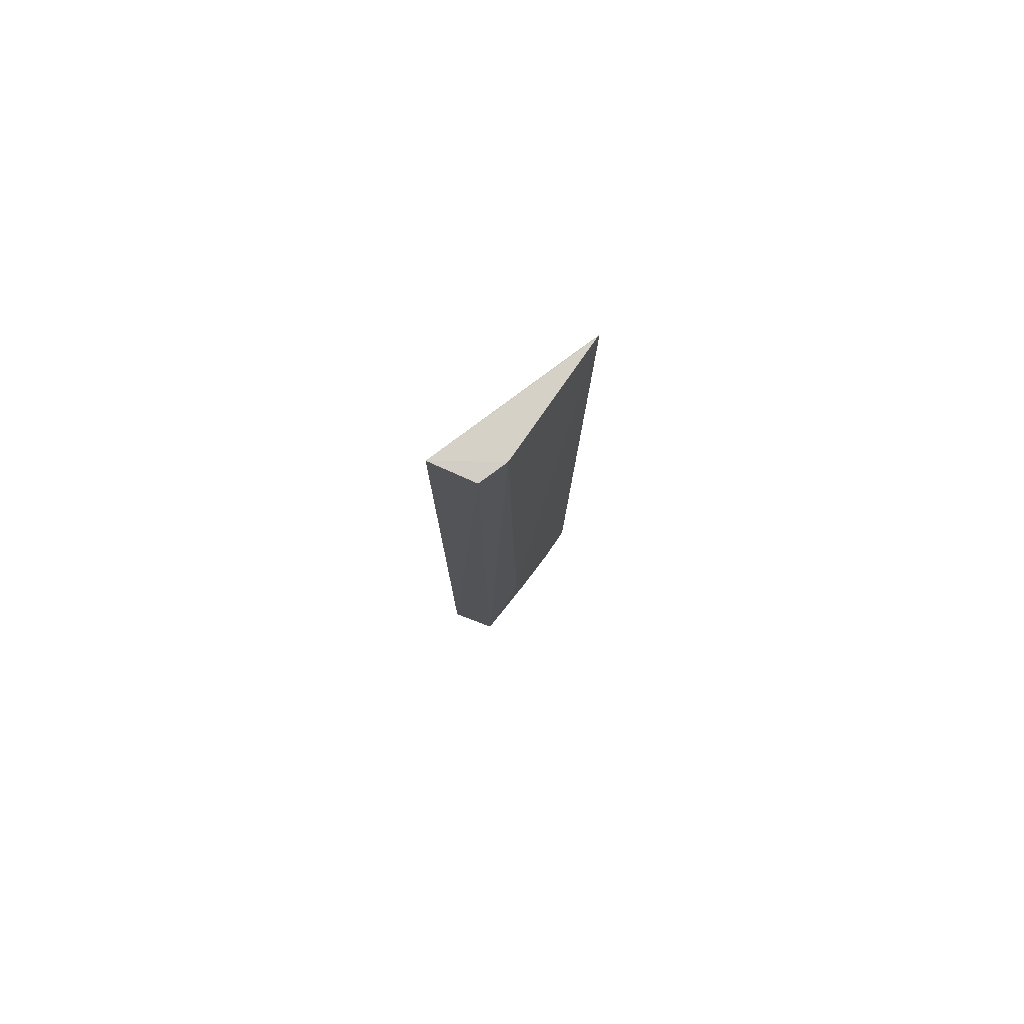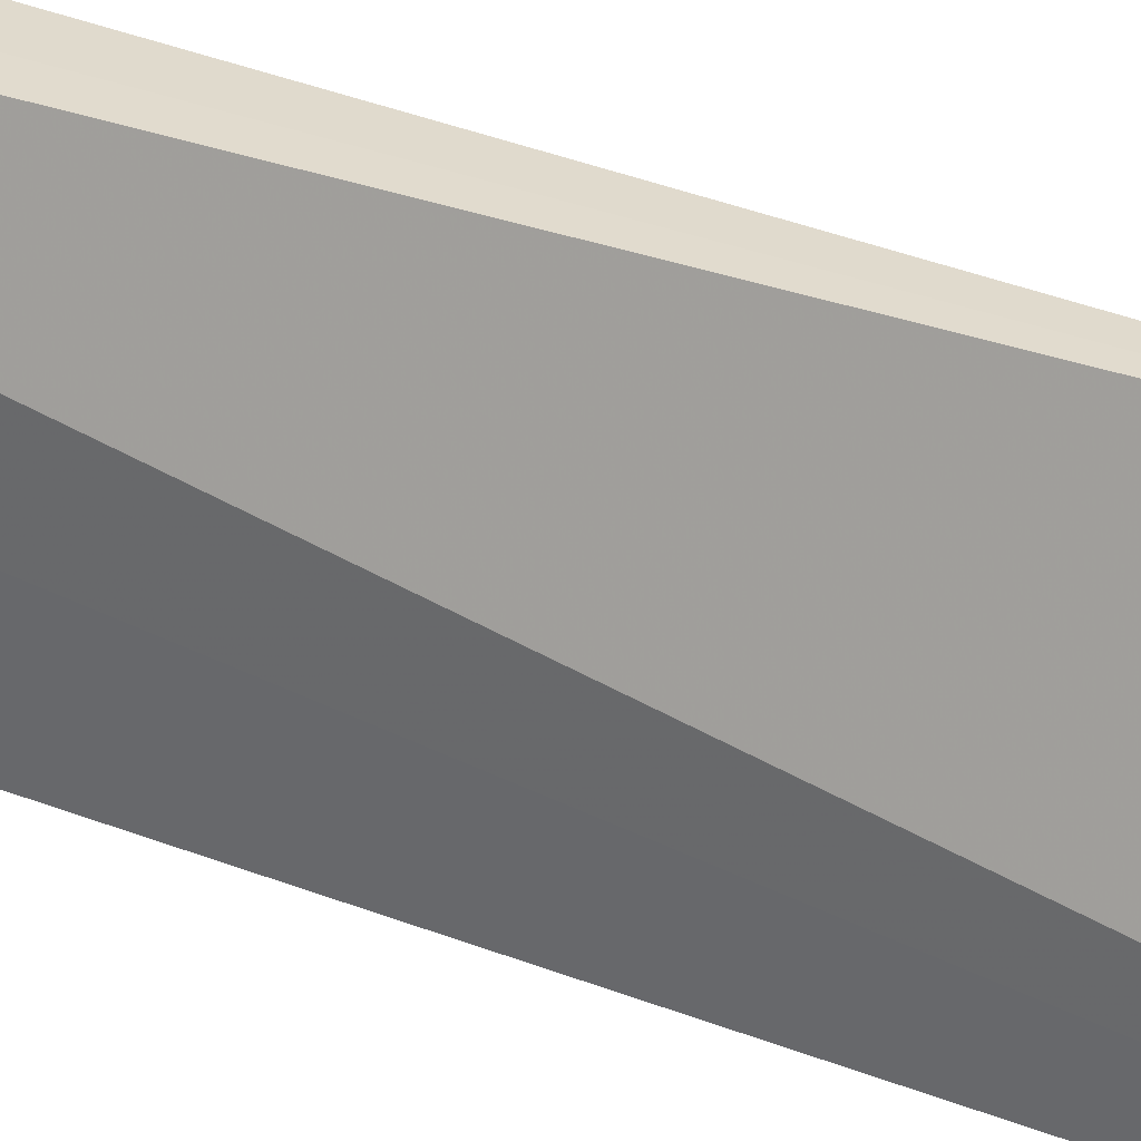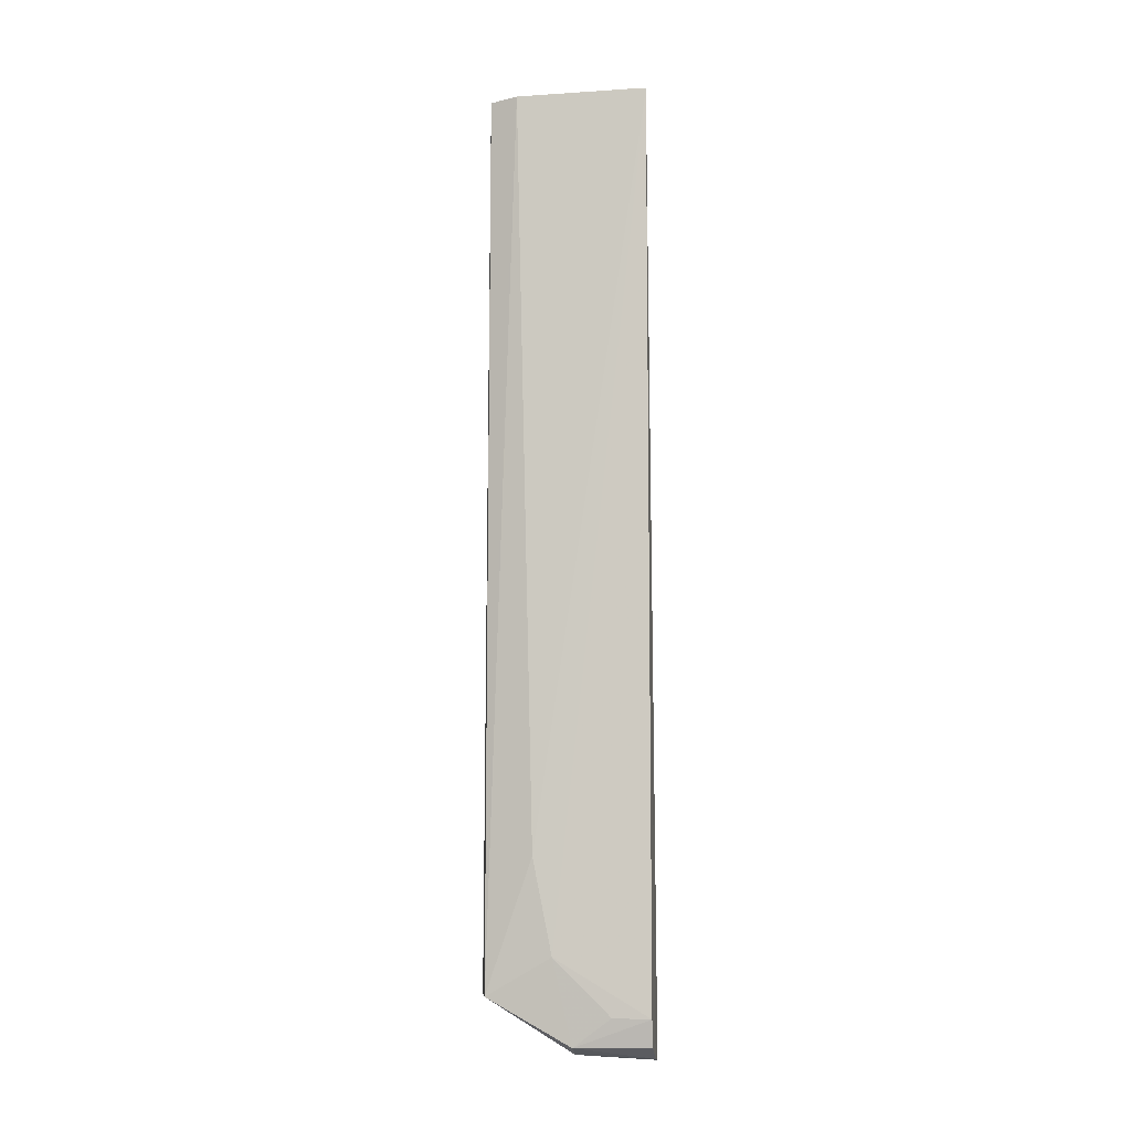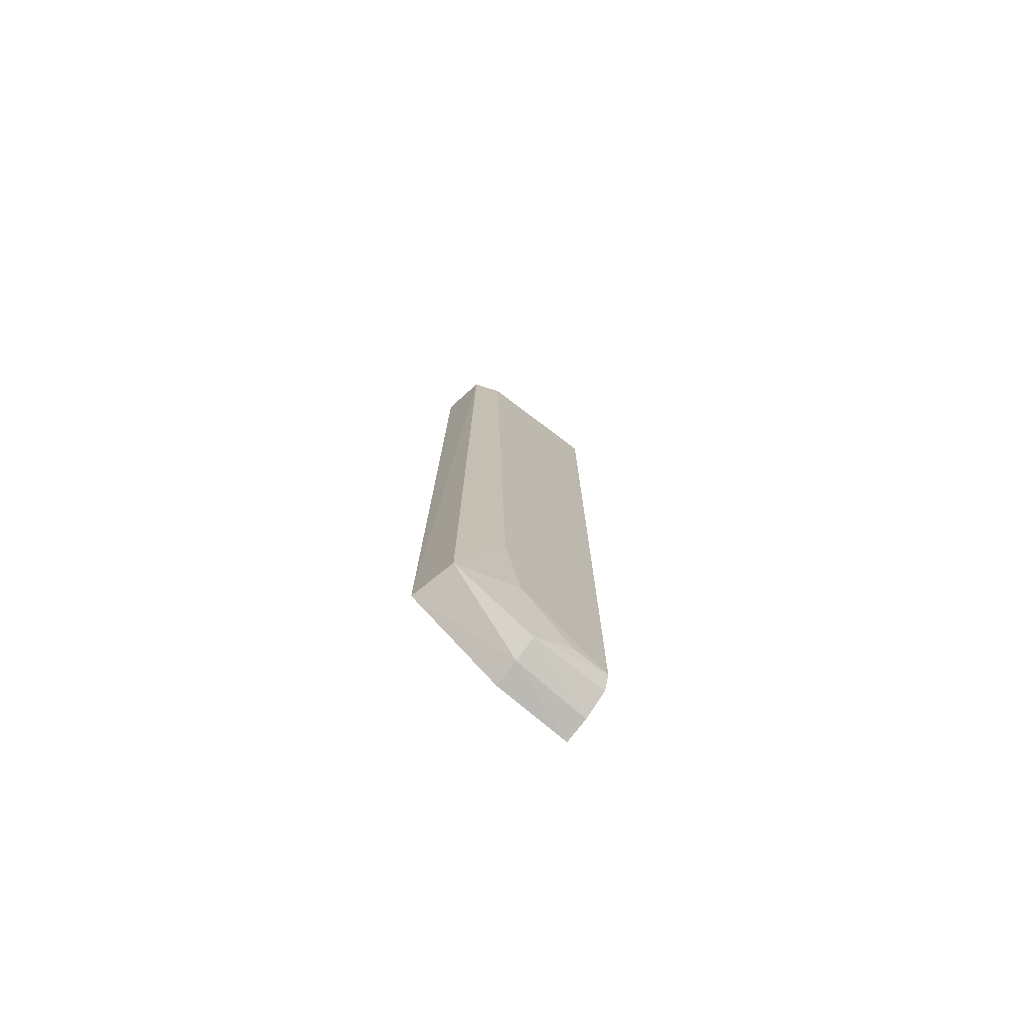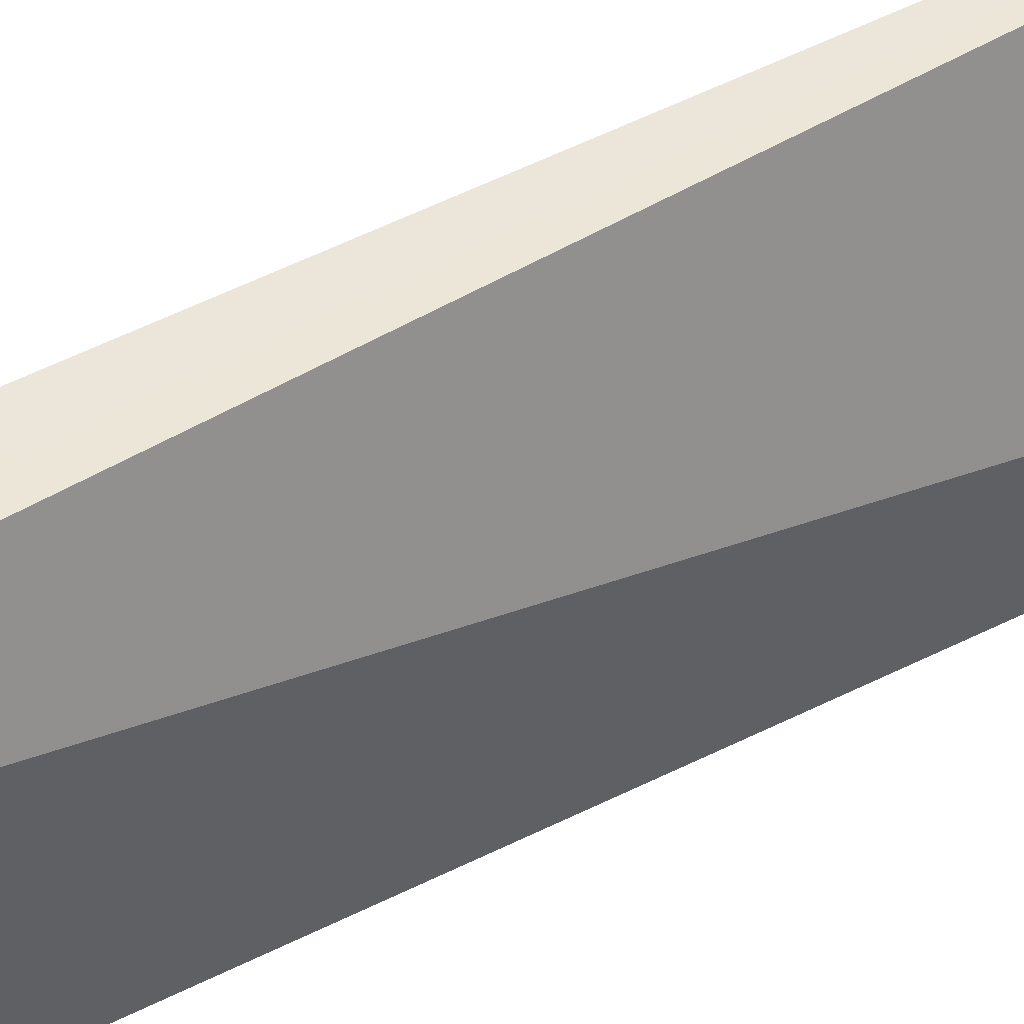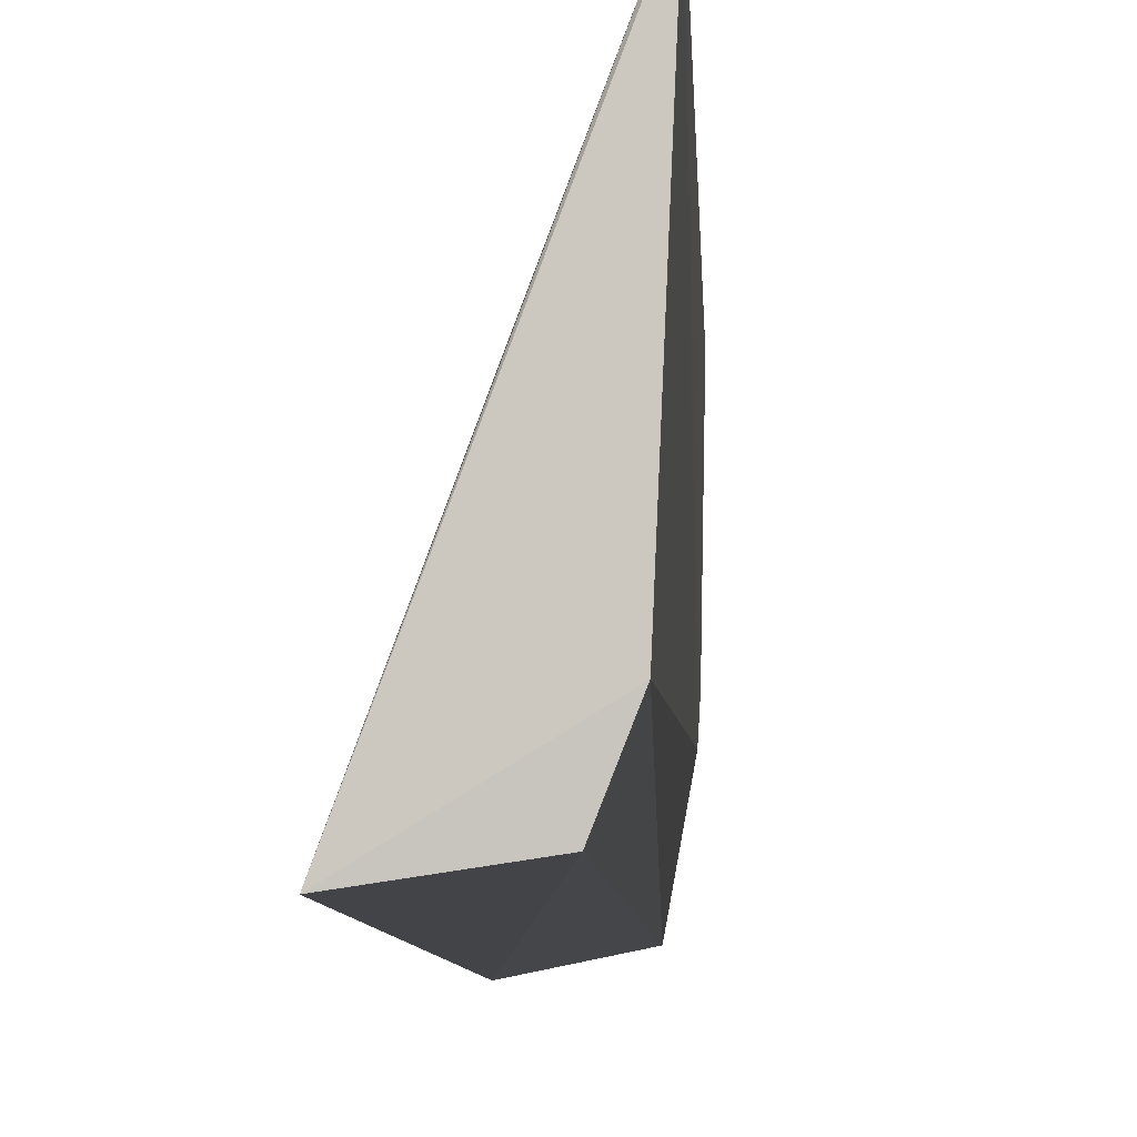
<metadata>
{"format":"obj","ext":"obj","renderer":"f3d","projection":"perspective","resolution":1024,"background":"white","views":[{"elev":78.8,"azim":32.5,"up":"+Z"},{"elev":33.6,"azim":-60.7,"up":"+Y"},{"elev":-8.3,"azim":97.3,"up":"+Z"},{"elev":-76.0,"azim":50.5,"up":"+Z"},{"elev":48.8,"azim":-119.7,"up":"+Y"},{"elev":-3.4,"azim":1.5,"up":"+Y"}]}
</metadata>
<code>
v 0.02476 -0.0103 0.06053
v 0.02442 -0.01841 0.0605
v 0.02433 -0.01252 0.003096
v 0.02081 -0.01011 0.000348
v 0.02081 -0.02062 0.06046
v 0.0244 -0.01013 0.00306
v 0.02437 -0.0173 0.01259
v 0.02477 -0.01011 0.06045
v 0.02393 -0.01494 0.001296
v 0.02435 -0.0161 0.006614
v 0.02368 -0.02027 0.004212
v 0.02237 -0.0101 0.0005803
v 0.02372 -0.02018 0.06043
v 0.02081 -0.02086 0.004196
v 0.02247 -0.01494 0.0007667
v 0.02399 -0.01012 0.001387
v 0.02081 -0.01489 0.0005812
f 5 2 1
f 8 5 1
f 8 4 5
f 8 1 2
f 8 2 7
f 9 6 3
f 10 3 6
f 10 8 7
f 10 6 8
f 10 9 3
f 11 7 2
f 11 10 7
f 11 9 10
f 12 4 8
f 13 11 2
f 13 2 5
f 14 13 5
f 14 11 13
f 15 12 9
f 15 4 12
f 15 9 11
f 15 11 14
f 16 6 9
f 16 9 12
f 16 12 8
f 16 8 6
f 17 15 14
f 17 4 15
f 17 14 5
f 17 5 4

</code>
